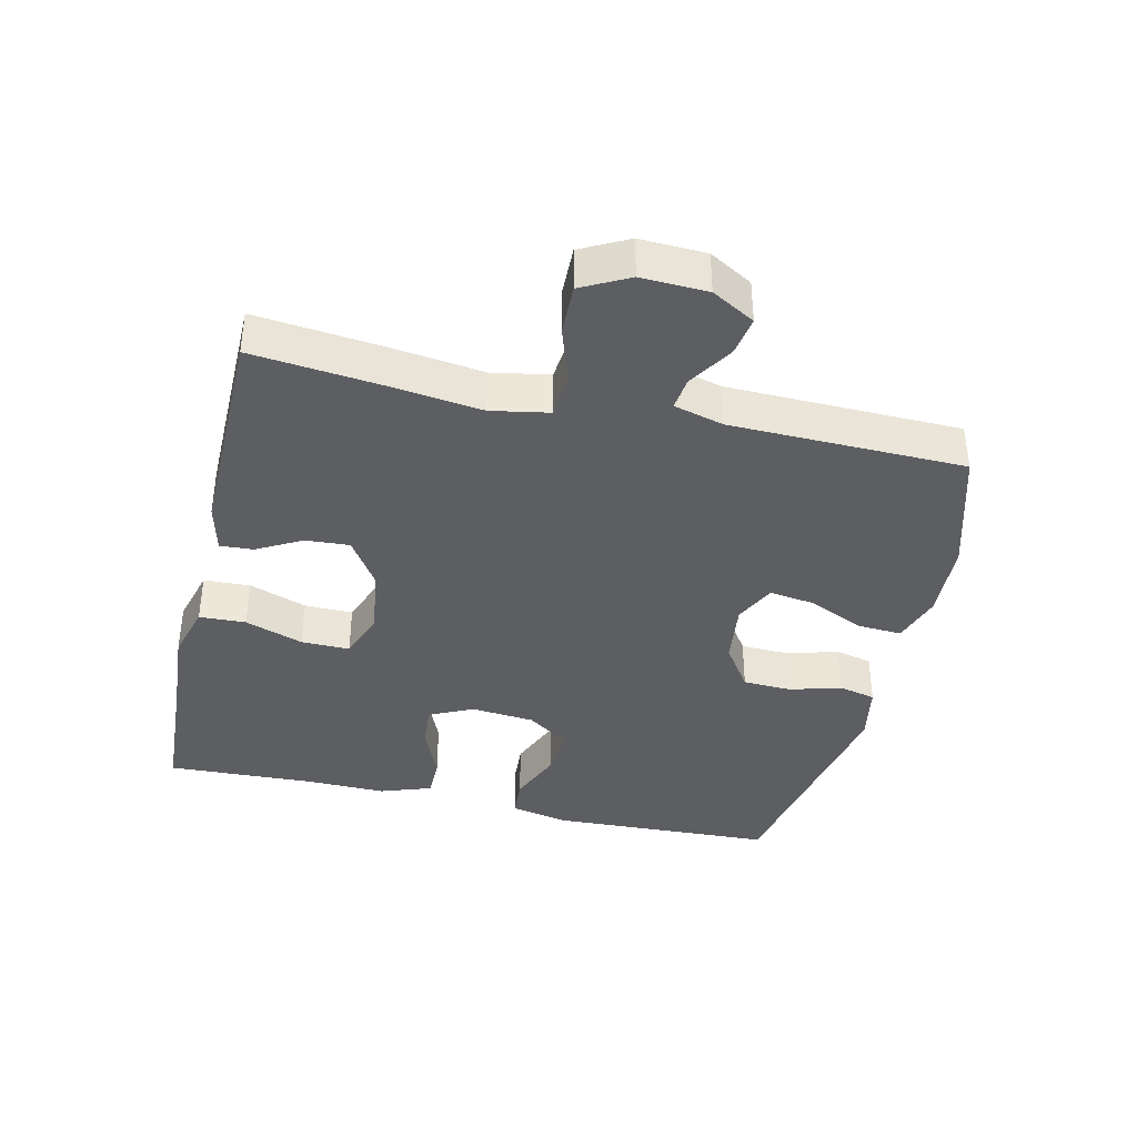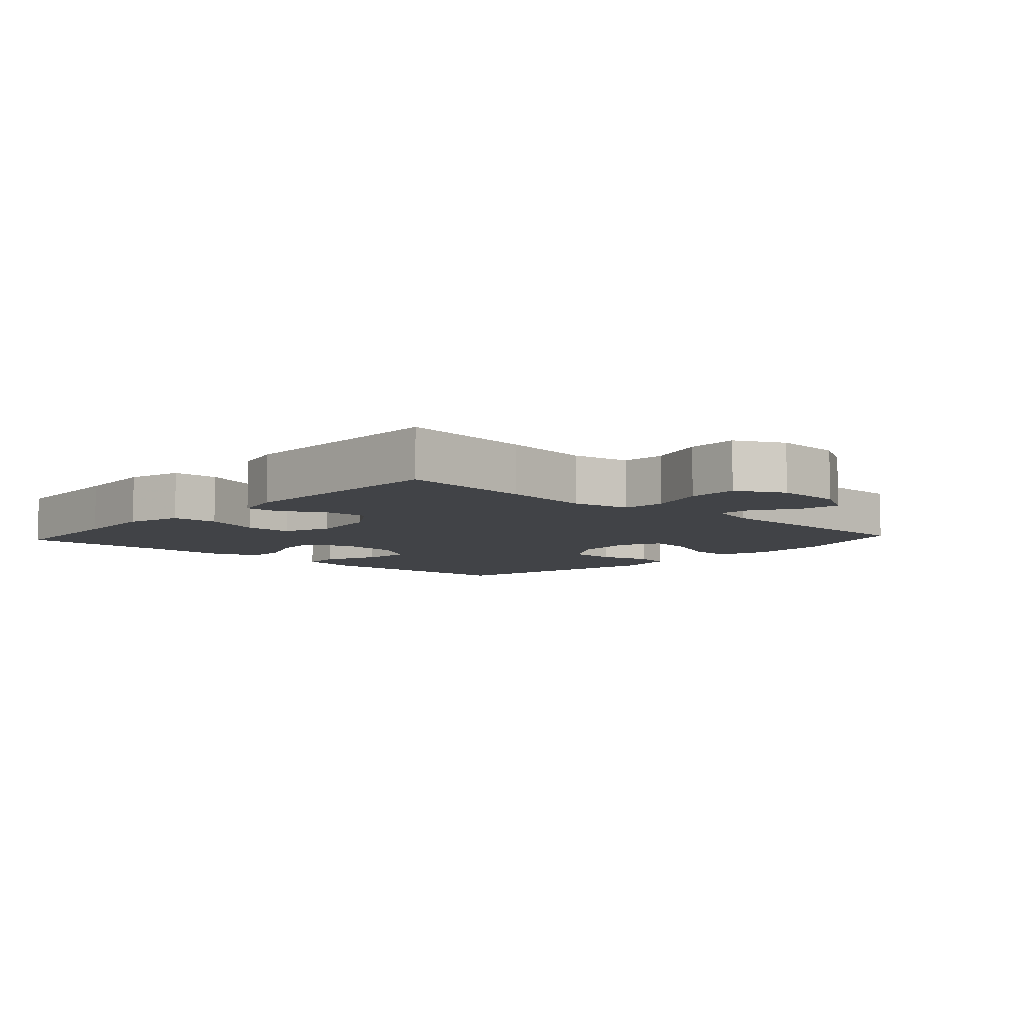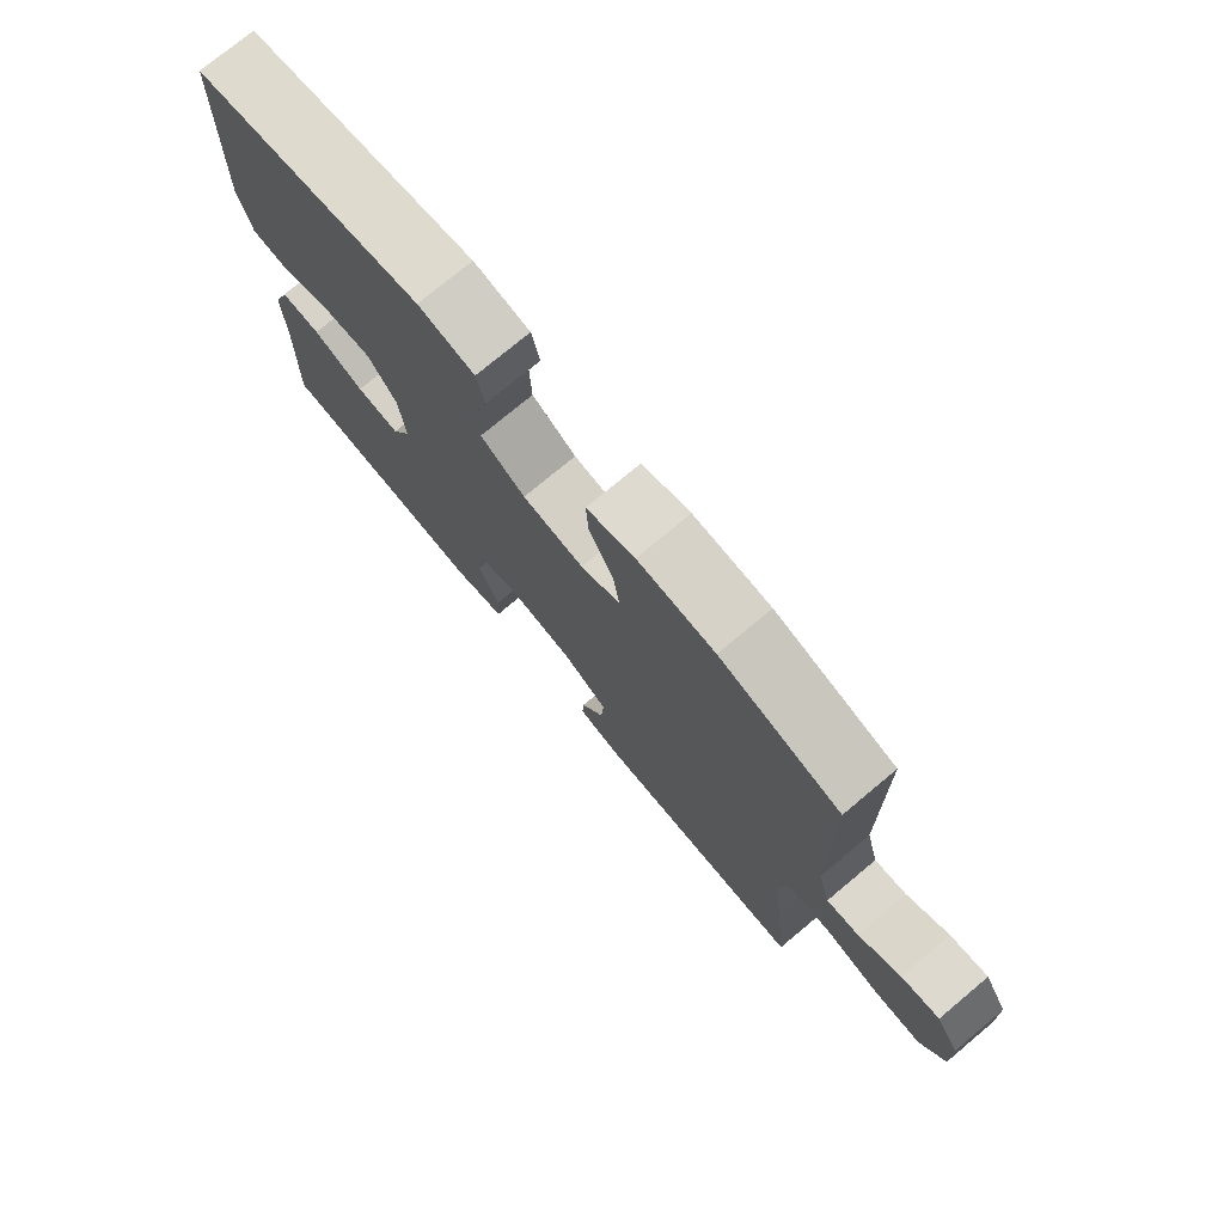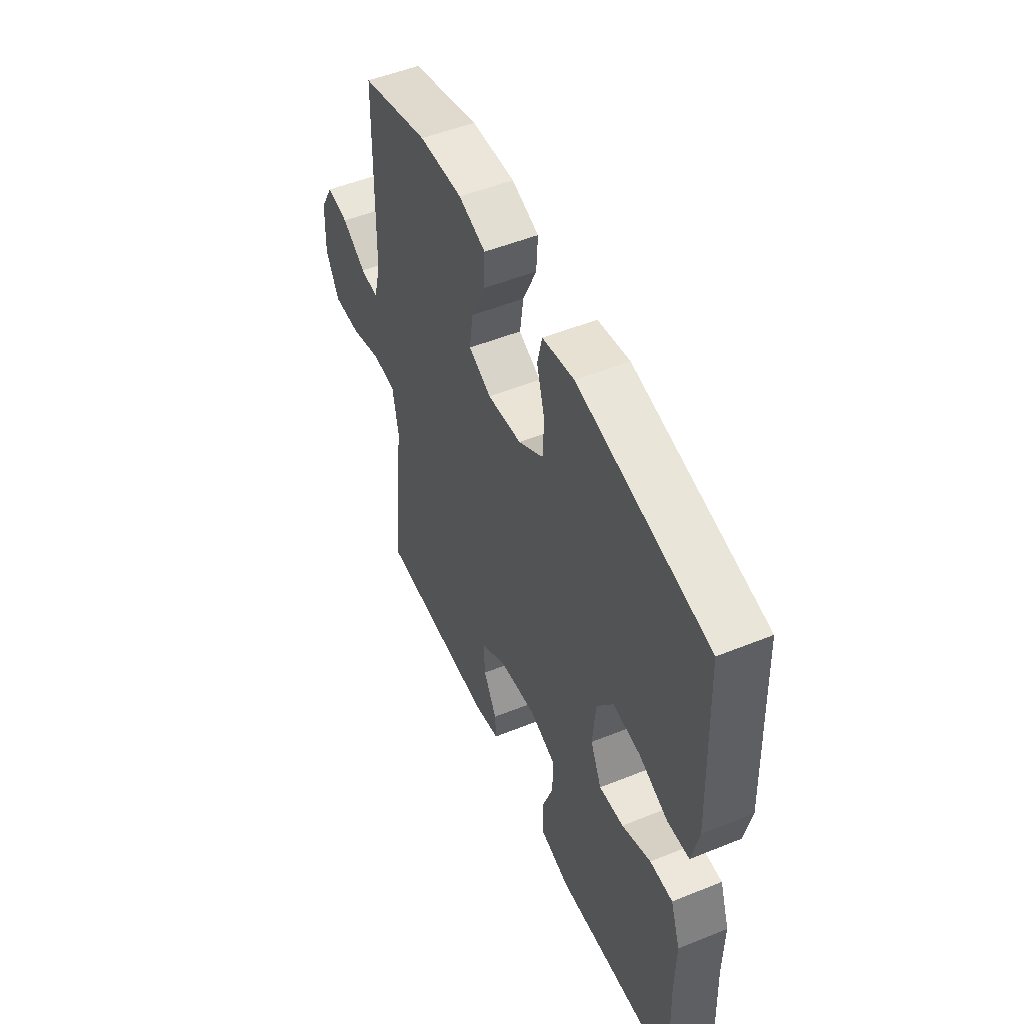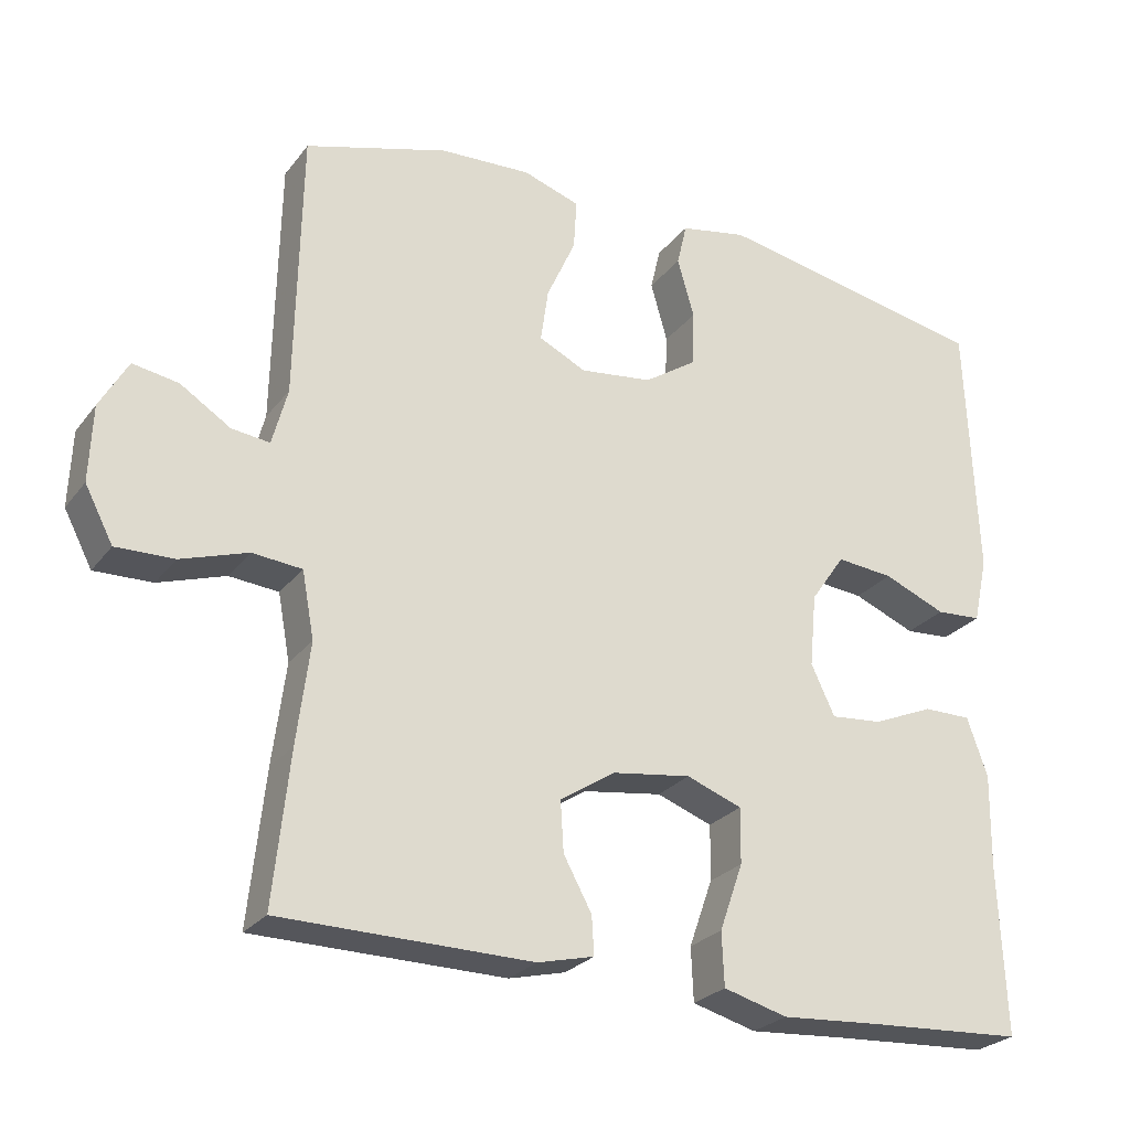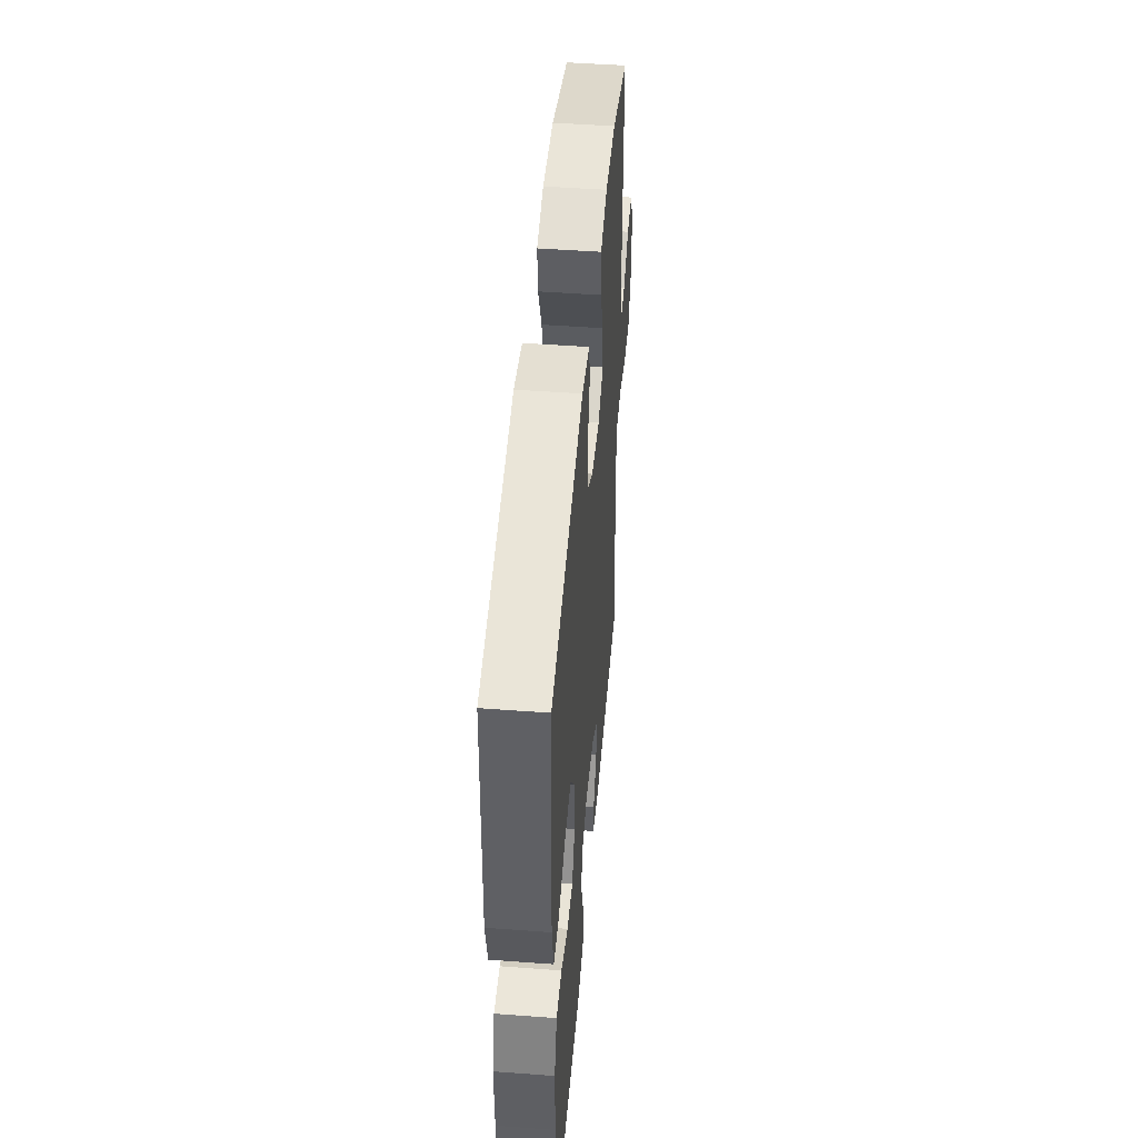
<metadata>
{"format":"obj","ext":"obj","renderer":"f3d","projection":"perspective","resolution":1024,"background":"white","views":[{"elev":-38.5,"azim":-103.0,"up":"+Y"},{"elev":-7.0,"azim":-132.4,"up":"+Y"},{"elev":76.0,"azim":-129.8,"up":"+Z"},{"elev":51.3,"azim":66.3,"up":"+Z"},{"elev":-25.9,"azim":-28.7,"up":"+Z"},{"elev":47.7,"azim":94.8,"up":"+Z"}]}
</metadata>
<code>
v 0.5 0.07 -0.5
v 0.293 0.07 -0.512
v 0.164 0.07 -0.521
v 0.08 0.07 -0.498
v 0.077 0.07 -0.428
v 0.108 0.07 -0.34
v 0.109 0.07 -0.267
v 0.036 0.07 -0.24
v -0.068 0.07 -0.255
v -0.14 0.07 -0.302
v -0.136 0.07 -0.368
v -0.099 0.07 -0.436
v -0.096 0.07 -0.486
v -0.17 0.07 -0.504
v -0.5 0.07 -0.5
v -0.479 0.07 -0.301
v -0.462 0.07 -0.168
v -0.478 0.07 -0.081
v -0.543 0.07 -0.075
v -0.631 0.07 -0.104
v -0.707 0.07 -0.106
v -0.744 0.07 -0.035
v -0.74 0.07 0.065
v -0.703 0.07 0.13
v -0.643 0.07 0.12
v -0.577 0.07 0.078
v -0.527 0.07 0.072
v -0.507 0.07 0.147
v -0.5 0.07 0.5
v -0.312 0.07 0.556
v -0.192 0.07 0.562
v -0.117 0.07 0.537
v -0.121 0.07 0.471
v -0.159 0.07 0.387
v -0.169 0.07 0.317
v -0.107 0.07 0.287
v -0.012 0.07 0.299
v 0.057 0.07 0.345
v 0.06 0.07 0.418
v 0.038 0.07 0.496
v 0.051 0.07 0.552
v 0.139 0.07 0.569
v 0.5 0.07 0.5
v 0.514 0.07 0.159
v 0.495 0.07 0.072
v 0.435 0.07 0.068
v 0.353 0.07 0.102
v 0.278 0.07 0.109
v 0.233 0.07 0.044
v 0.224 0.07 -0.052
v 0.255 0.07 -0.118
v 0.323 0.07 -0.112
v 0.403 0.07 -0.078
v 0.466 0.07 -0.078
v 0.493 0.07 -0.155
v 0.491 0.07 -0.277
v 0.5 0 -0.5
v 0.293 0 -0.512
v 0.164 0 -0.521
v 0.08 0 -0.498
v 0.077 0 -0.428
v 0.108 0 -0.34
v 0.109 0 -0.267
v 0.036 0 -0.24
v -0.068 0 -0.255
v -0.14 0 -0.302
v -0.136 0 -0.368
v -0.099 0 -0.436
v -0.096 0 -0.486
v -0.17 0 -0.504
v -0.5 0 -0.5
v -0.479 0 -0.301
v -0.462 0 -0.168
v -0.478 0 -0.081
v -0.543 0 -0.075
v -0.631 0 -0.104
v -0.707 0 -0.106
v -0.744 0 -0.035
v -0.74 0 0.065
v -0.703 0 0.13
v -0.643 0 0.12
v -0.577 0 0.078
v -0.527 0 0.072
v -0.507 0 0.147
v -0.5 0 0.5
v -0.312 0 0.556
v -0.192 0 0.562
v -0.117 0 0.537
v -0.121 0 0.471
v -0.159 0 0.387
v -0.169 0 0.317
v -0.107 0 0.287
v -0.012 0 0.299
v 0.057 0 0.345
v 0.06 0 0.418
v 0.038 0 0.496
v 0.051 0 0.552
v 0.139 0 0.569
v 0.5 0 0.5
v 0.514 0 0.159
v 0.495 0 0.072
v 0.435 0 0.068
v 0.353 0 0.102
v 0.278 0 0.109
v 0.233 0 0.044
v 0.224 0 -0.052
v 0.255 0 -0.118
v 0.323 0 -0.112
v 0.403 0 -0.078
v 0.466 0 -0.078
v 0.493 0 -0.155
v 0.491 0 -0.277
f 54 55 56
f 53 54 56
f 52 53 56
f 56 1 2
f 52 56 2
f 51 52 2
f 4 5 6
f 3 4 6
f 2 3 6
f 51 2 6
f 50 51 6
f 49 50 6 7
f 45 46 47
f 44 45 47
f 43 44 47
f 42 43 47
f 41 42 47
f 40 41 47
f 39 40 47
f 38 39 47 48
f 37 38 48 49
f 32 33 34
f 31 32 34
f 30 31 34
f 29 30 34
f 28 29 34
f 27 28 34 35
f 24 25 26
f 23 24 26
f 22 23 26
f 21 22 26
f 20 21 26
f 19 20 26
f 18 19 26 27
f 15 16 17
f 14 15 17
f 13 14 17
f 12 13 17
f 11 12 17
f 10 11 17 18
f 27 35 36
f 18 27 36
f 10 18 36
f 9 10 36
f 36 37 49
f 9 36 49
f 8 9 49
f 7 8 49
f 112 111 110
f 112 110 109
f 112 109 108
f 58 57 112
f 58 112 108
f 58 108 107
f 62 61 60
f 62 60 59
f 62 59 58
f 62 58 107
f 62 107 106
f 63 62 106 105
f 103 102 101
f 103 101 100
f 103 100 99
f 103 99 98
f 103 98 97
f 103 97 96
f 103 96 95
f 104 103 95 94
f 105 104 94 93
f 90 89 88
f 90 88 87
f 90 87 86
f 90 86 85
f 90 85 84
f 91 90 84 83
f 82 81 80
f 82 80 79
f 82 79 78
f 82 78 77
f 82 77 76
f 82 76 75
f 83 82 75 74
f 73 72 71
f 73 71 70
f 73 70 69
f 73 69 68
f 73 68 67
f 74 73 67 66
f 92 91 83
f 92 83 74
f 92 74 66
f 92 66 65
f 105 93 92
f 105 92 65
f 105 65 64
f 105 64 63
f 1 57 58 2
f 2 58 59 3
f 3 59 60 4
f 4 60 61 5
f 5 61 62 6
f 6 62 63 7
f 7 63 64 8
f 8 64 65 9
f 9 65 66 10
f 10 66 67 11
f 11 67 68 12
f 12 68 69 13
f 13 69 70 14
f 14 70 71 15
f 15 71 72 16
f 16 72 73 17
f 17 73 74 18
f 18 74 75 19
f 19 75 76 20
f 20 76 77 21
f 21 77 78 22
f 22 78 79 23
f 23 79 80 24
f 24 80 81 25
f 25 81 82 26
f 26 82 83 27
f 27 83 84 28
f 28 84 85 29
f 29 85 86 30
f 30 86 87 31
f 31 87 88 32
f 32 88 89 33
f 33 89 90 34
f 34 90 91 35
f 35 91 92 36
f 36 92 93 37
f 37 93 94 38
f 38 94 95 39
f 39 95 96 40
f 40 96 97 41
f 41 97 98 42
f 42 98 99 43
f 43 99 100 44
f 44 100 101 45
f 45 101 102 46
f 46 102 103 47
f 47 103 104 48
f 48 104 105 49
f 49 105 106 50
f 50 106 107 51
f 51 107 108 52
f 52 108 109 53
f 53 109 110 54
f 54 110 111 55
f 55 111 112 56
f 56 112 57 1

</code>
